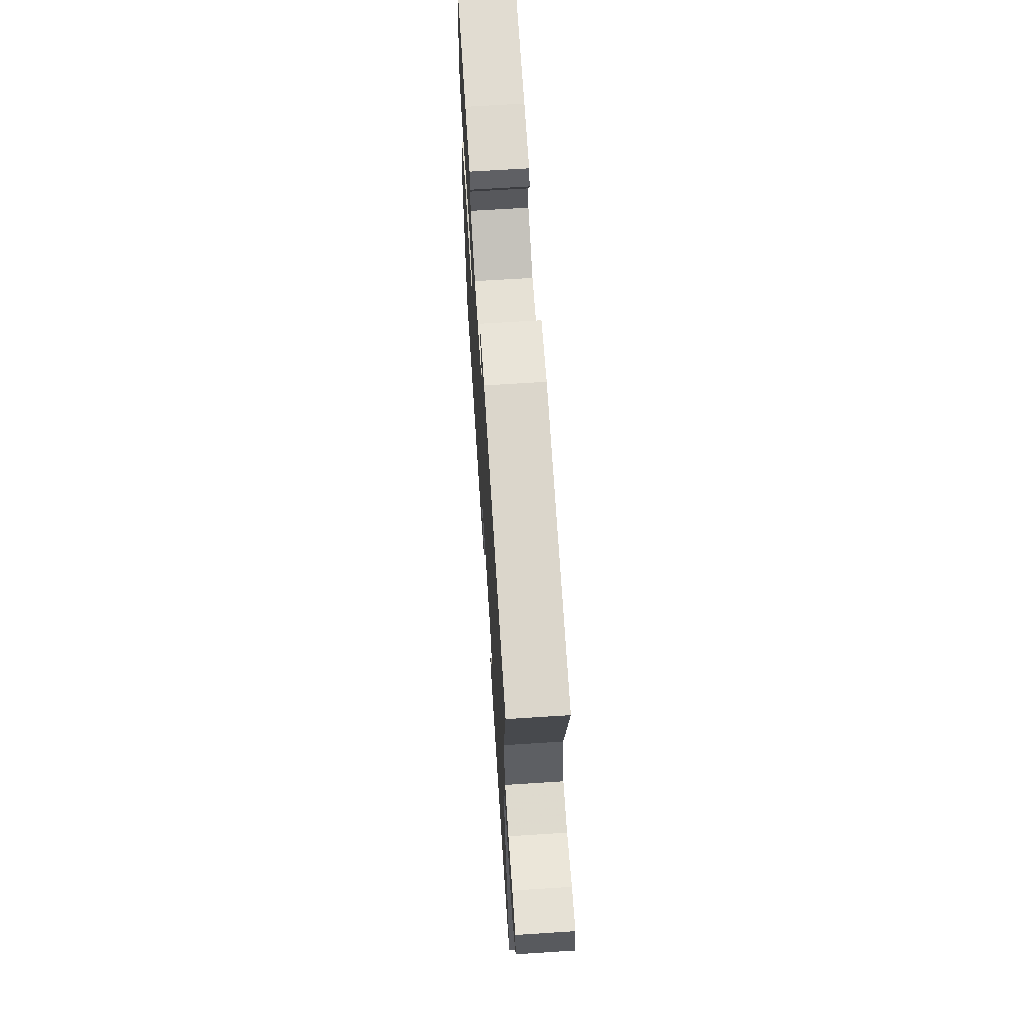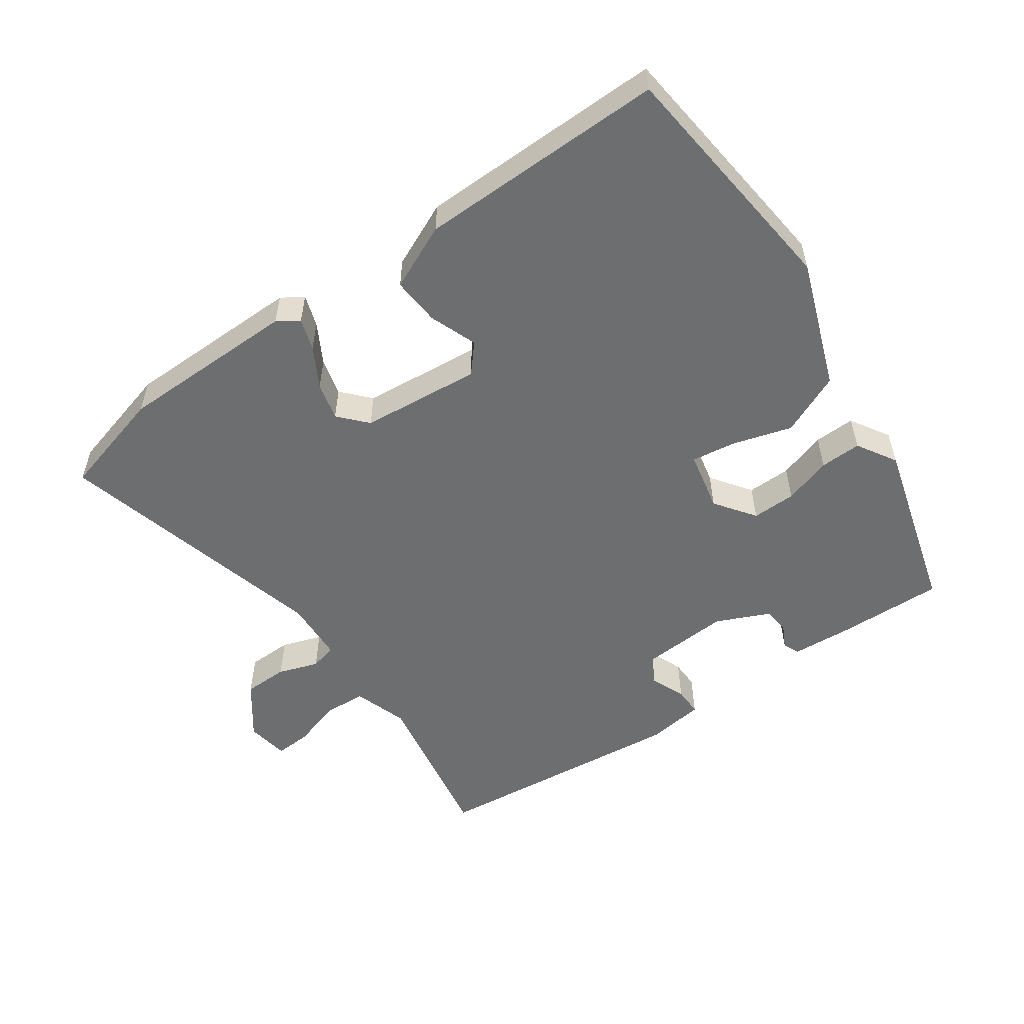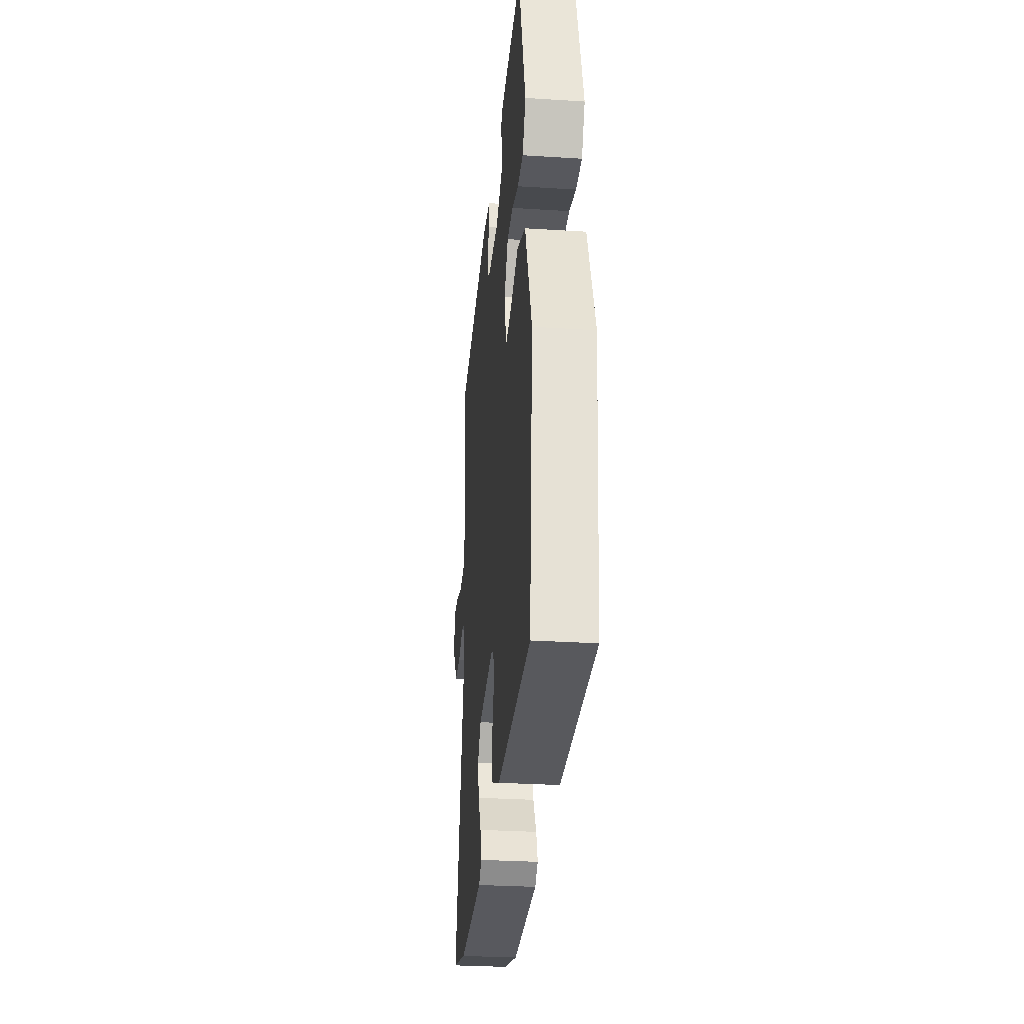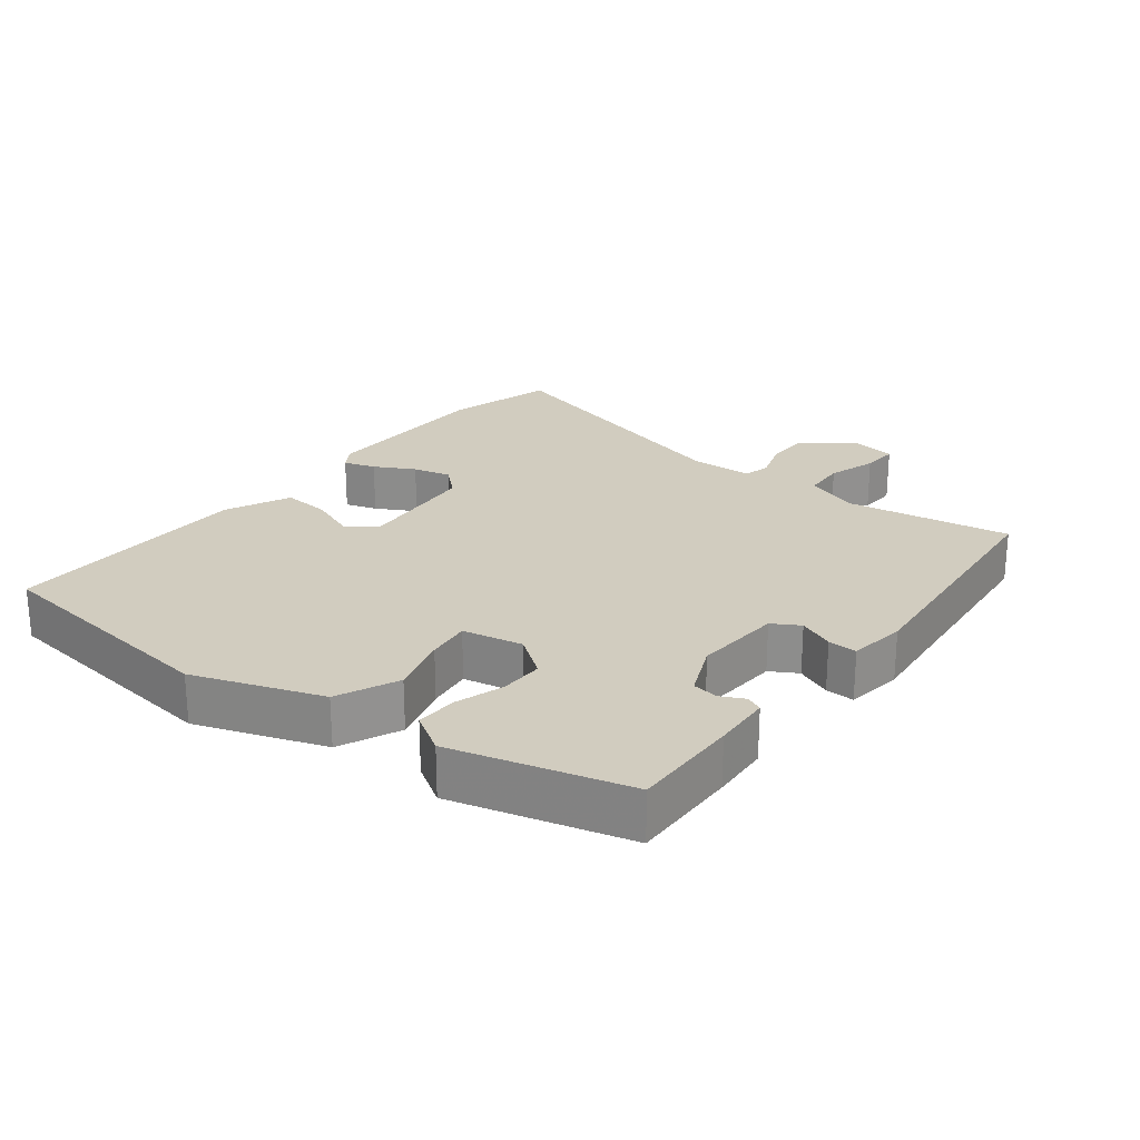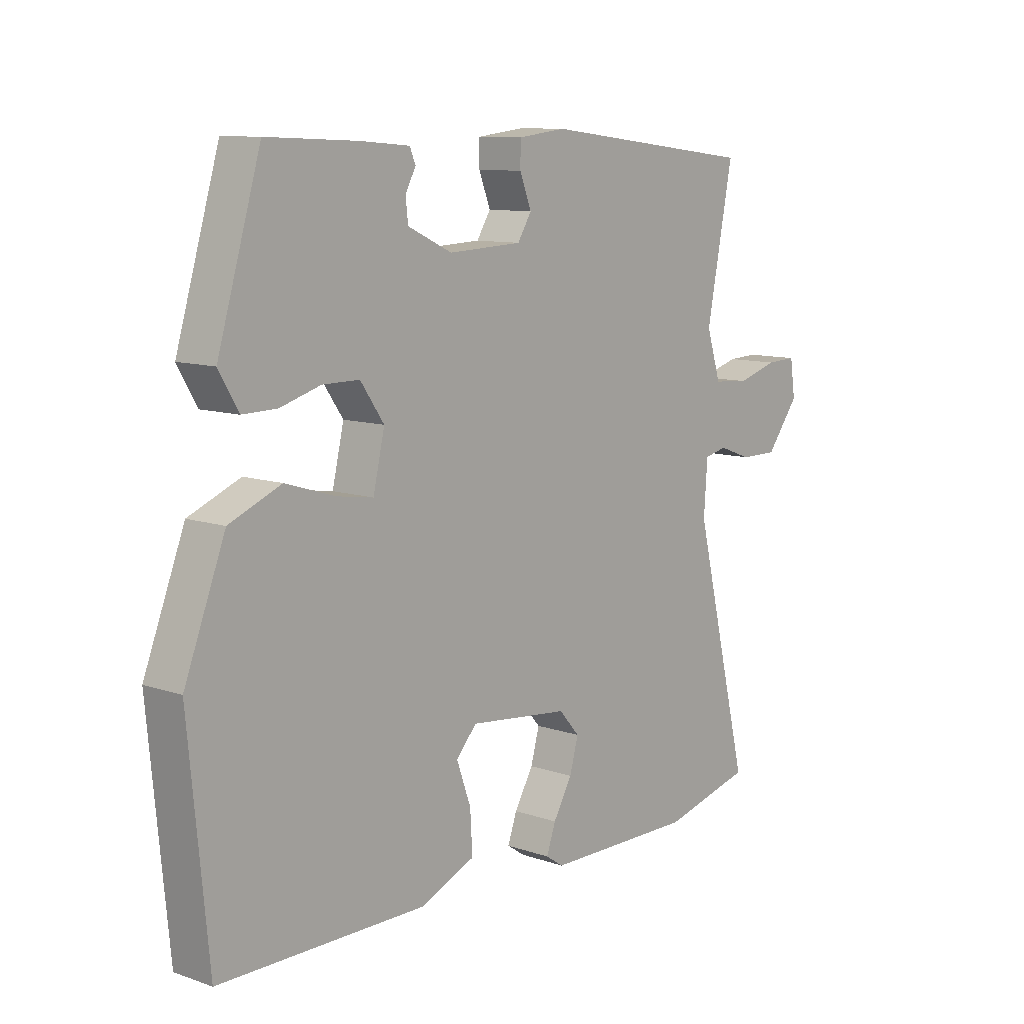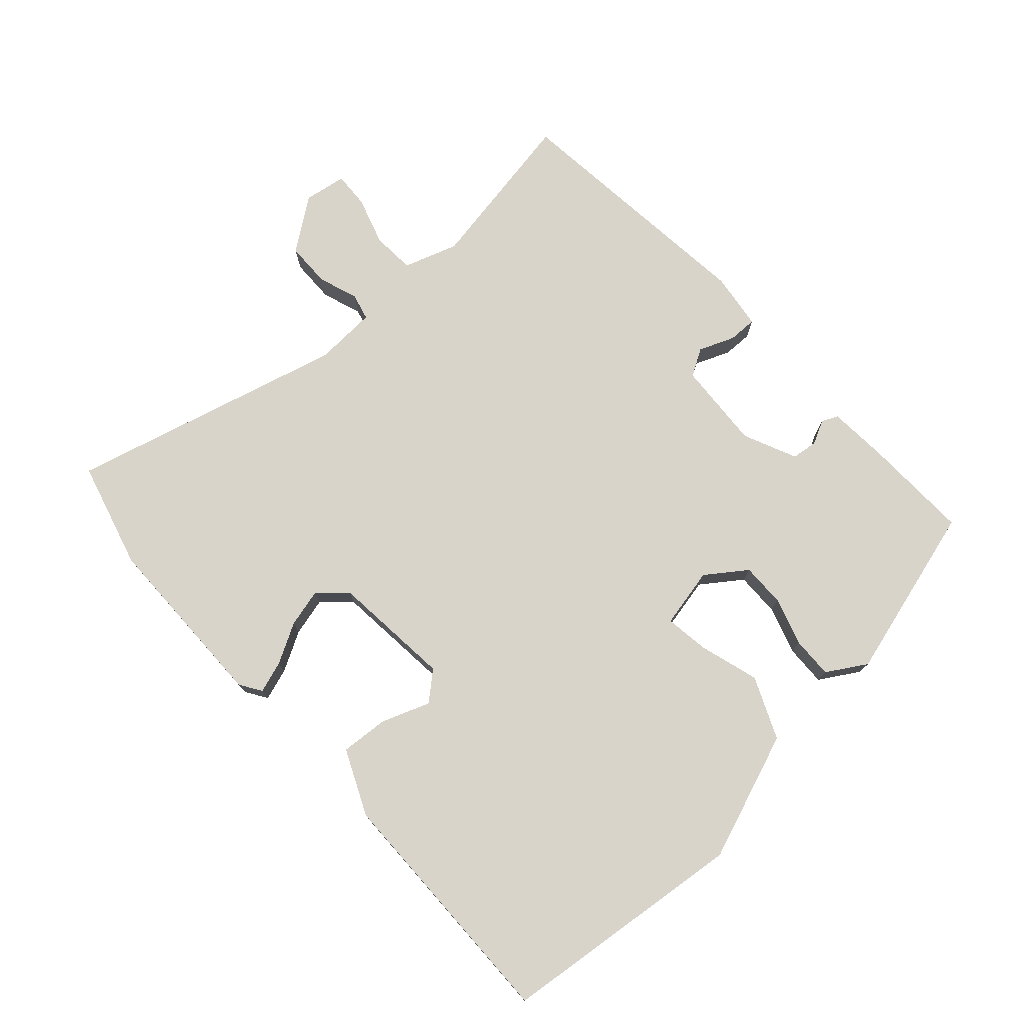
<metadata>
{"format":"obj","ext":"obj","renderer":"f3d","projection":"perspective","resolution":1024,"background":"white","views":[{"elev":66.8,"azim":86.3,"up":"+Z"},{"elev":-54.3,"azim":-144.1,"up":"+Y"},{"elev":-29.9,"azim":-95.3,"up":"+Z"},{"elev":24.2,"azim":-50.7,"up":"+Y"},{"elev":10.3,"azim":-49.2,"up":"+Z"},{"elev":75.6,"azim":-131.3,"up":"+Y"}]}
</metadata>
<code>
v 0.511 0.07 0.432
v 0.465 0.07 0.193
v 0.49 0.07 0.114
v 0.552 0.07 0.109
v 0.623 0.07 0.13
v 0.676 0.07 0.132
v 0.685 0.07 0.07
v 0.628 0.07 -0.005
v 0.563 0.07 -0.005
v 0.505 0.07 0.016
v 0.466 0.07 0.007
v 0.46 0.07 -0.083
v 0.558 0.07 -0.485
v 0.401 0.07 -0.525
v 0.14 0.07 -0.523
v 0.109 0.07 -0.502
v 0.125 0.07 -0.456
v 0.158 0.07 -0.399
v 0.173 0.07 -0.344
v 0.137 0.07 -0.303
v -0.037 0.07 -0.284
v -0.073 0.07 -0.324
v -0.048 0.07 -0.394
v -0.044 0.07 -0.464
v -0.139 0.07 -0.505
v -0.499 0.07 -0.504
v -0.533 0.07 -0.146
v -0.462 0.07 0.038
v -0.372 0.07 0.076
v -0.286 0.07 0.049
v -0.222 0.07 0.039
v -0.202 0.07 0.126
v -0.243 0.07 0.185
v -0.307 0.07 0.185
v -0.377 0.07 0.164
v -0.437 0.07 0.163
v -0.471 0.07 0.221
v -0.396 0.07 0.474
v -0.238 0.07 0.467
v -0.153 0.07 0.46
v -0.143 0.07 0.436
v -0.161 0.07 0.402
v -0.157 0.07 0.364
v -0.08 0.07 0.328
v 0.048 0.07 0.334
v 0.072 0.07 0.373
v 0.052 0.07 0.425
v 0.052 0.07 0.467
v 0.135 0.07 0.477
v 0.511 0 0.432
v 0.465 0 0.193
v 0.49 0 0.114
v 0.552 0 0.109
v 0.623 0 0.13
v 0.676 0 0.132
v 0.685 0 0.07
v 0.628 0 -0.005
v 0.563 0 -0.005
v 0.505 0 0.016
v 0.466 0 0.007
v 0.46 0 -0.083
v 0.558 0 -0.485
v 0.401 0 -0.525
v 0.14 0 -0.523
v 0.109 0 -0.502
v 0.125 0 -0.456
v 0.158 0 -0.399
v 0.173 0 -0.344
v 0.137 0 -0.303
v -0.037 0 -0.284
v -0.073 0 -0.324
v -0.048 0 -0.394
v -0.044 0 -0.464
v -0.139 0 -0.505
v -0.499 0 -0.504
v -0.533 0 -0.146
v -0.462 0 0.038
v -0.372 0 0.076
v -0.286 0 0.049
v -0.222 0 0.039
v -0.202 0 0.126
v -0.243 0 0.185
v -0.307 0 0.185
v -0.377 0 0.164
v -0.437 0 0.163
v -0.471 0 0.221
v -0.396 0 0.474
v -0.238 0 0.467
v -0.153 0 0.46
v -0.143 0 0.436
v -0.161 0 0.402
v -0.157 0 0.364
v -0.08 0 0.328
v 0.048 0 0.334
v 0.072 0 0.373
v 0.052 0 0.425
v 0.052 0 0.467
v 0.135 0 0.477
f 49 1 2
f 48 49 2
f 47 48 2
f 46 47 2
f 45 46 2 3
f 44 45 3
f 40 41 42
f 39 40 42
f 38 39 42
f 37 38 42
f 36 37 42
f 35 36 42
f 34 35 42
f 33 34 42 43
f 32 33 43 44
f 28 29 30
f 27 28 30
f 26 27 30
f 25 26 30
f 24 25 30
f 23 24 30
f 22 23 30
f 21 22 30 31
f 32 44 3
f 31 32 3
f 21 31 3
f 20 21 3
f 16 17 18
f 15 16 18
f 14 15 18
f 13 14 18
f 12 13 18
f 11 12 18 19
f 8 9 10
f 7 8 10
f 6 7 10
f 5 6 10
f 4 5 10
f 4 10 11
f 3 4 11
f 3 11 19 20
f 51 50 98
f 51 98 97
f 51 97 96
f 51 96 95
f 52 51 95 94
f 52 94 93
f 91 90 89
f 91 89 88
f 91 88 87
f 91 87 86
f 91 86 85
f 91 85 84
f 91 84 83
f 92 91 83 82
f 93 92 82 81
f 79 78 77
f 79 77 76
f 79 76 75
f 79 75 74
f 79 74 73
f 79 73 72
f 79 72 71
f 80 79 71 70
f 52 93 81
f 52 81 80
f 52 80 70
f 52 70 69
f 67 66 65
f 67 65 64
f 67 64 63
f 67 63 62
f 67 62 61
f 68 67 61 60
f 59 58 57
f 59 57 56
f 59 56 55
f 59 55 54
f 59 54 53
f 60 59 53
f 60 53 52
f 69 68 60 52
f 1 50 51 2
f 2 51 52 3
f 3 52 53 4
f 4 53 54 5
f 5 54 55 6
f 6 55 56 7
f 7 56 57 8
f 8 57 58 9
f 9 58 59 10
f 10 59 60 11
f 11 60 61 12
f 12 61 62 13
f 13 62 63 14
f 14 63 64 15
f 15 64 65 16
f 16 65 66 17
f 17 66 67 18
f 18 67 68 19
f 19 68 69 20
f 20 69 70 21
f 21 70 71 22
f 22 71 72 23
f 23 72 73 24
f 24 73 74 25
f 25 74 75 26
f 26 75 76 27
f 27 76 77 28
f 28 77 78 29
f 29 78 79 30
f 30 79 80 31
f 31 80 81 32
f 32 81 82 33
f 33 82 83 34
f 34 83 84 35
f 35 84 85 36
f 36 85 86 37
f 37 86 87 38
f 38 87 88 39
f 39 88 89 40
f 40 89 90 41
f 41 90 91 42
f 42 91 92 43
f 43 92 93 44
f 44 93 94 45
f 45 94 95 46
f 46 95 96 47
f 47 96 97 48
f 48 97 98 49
f 49 98 50 1

</code>
